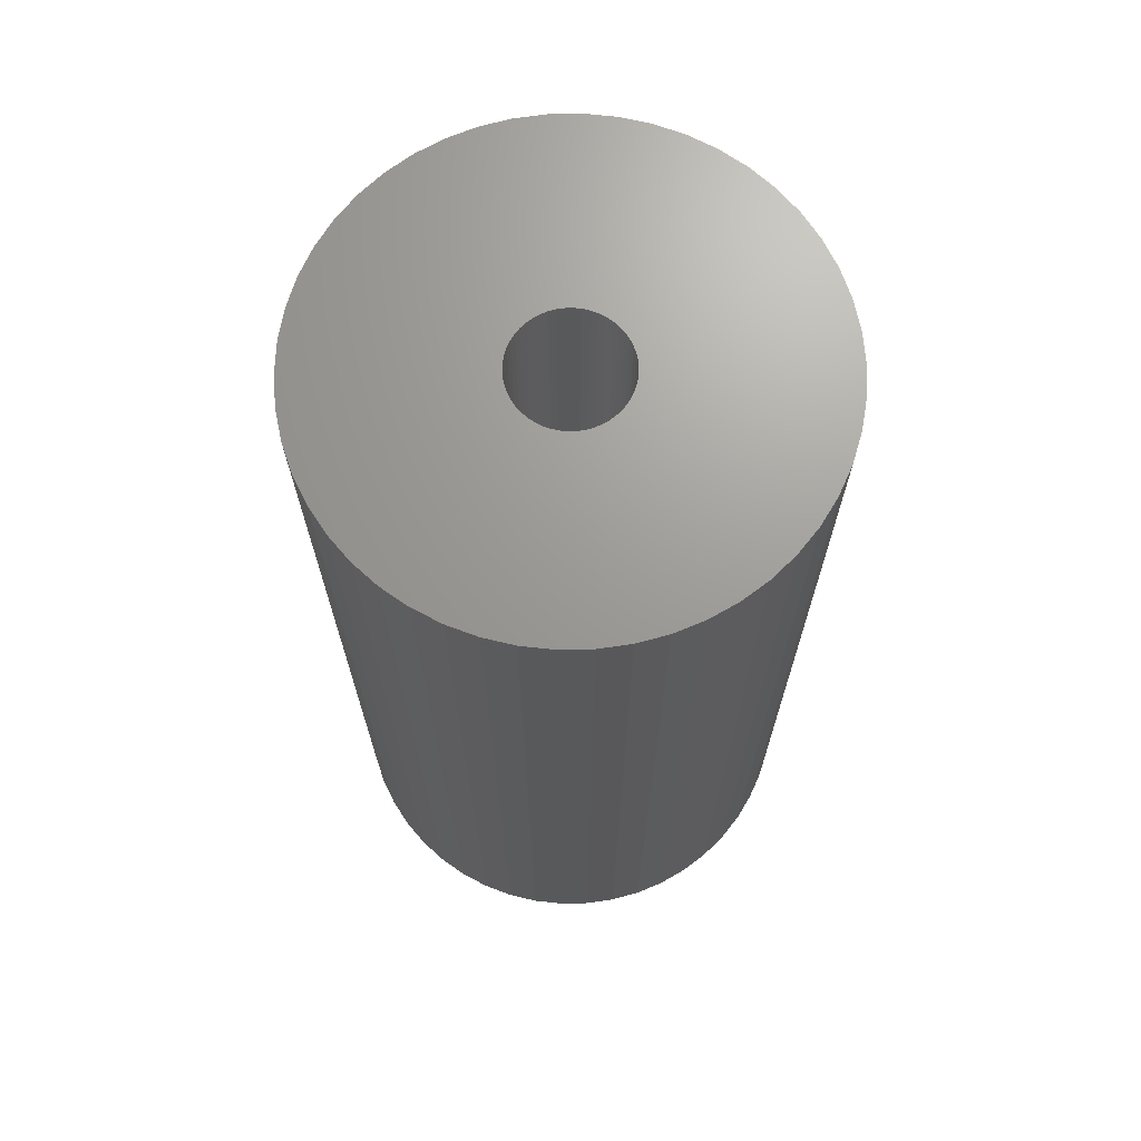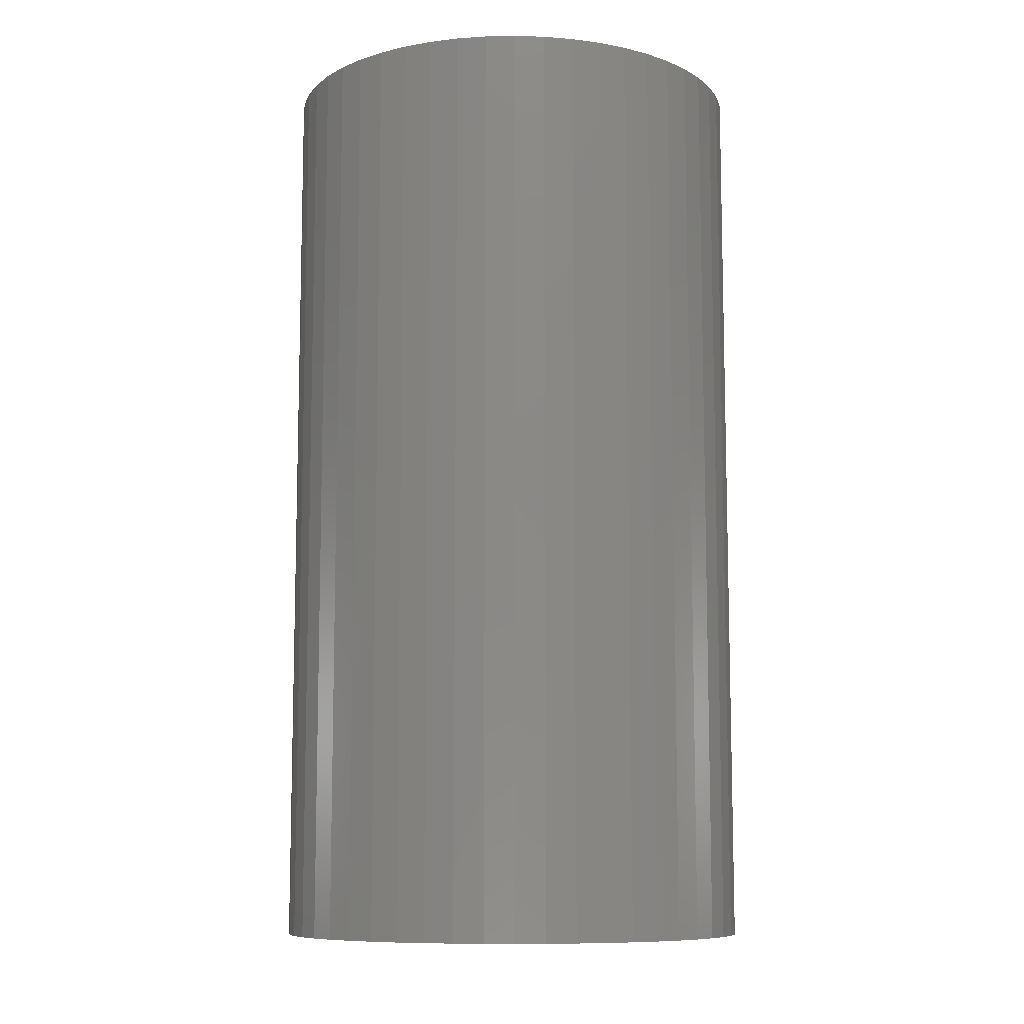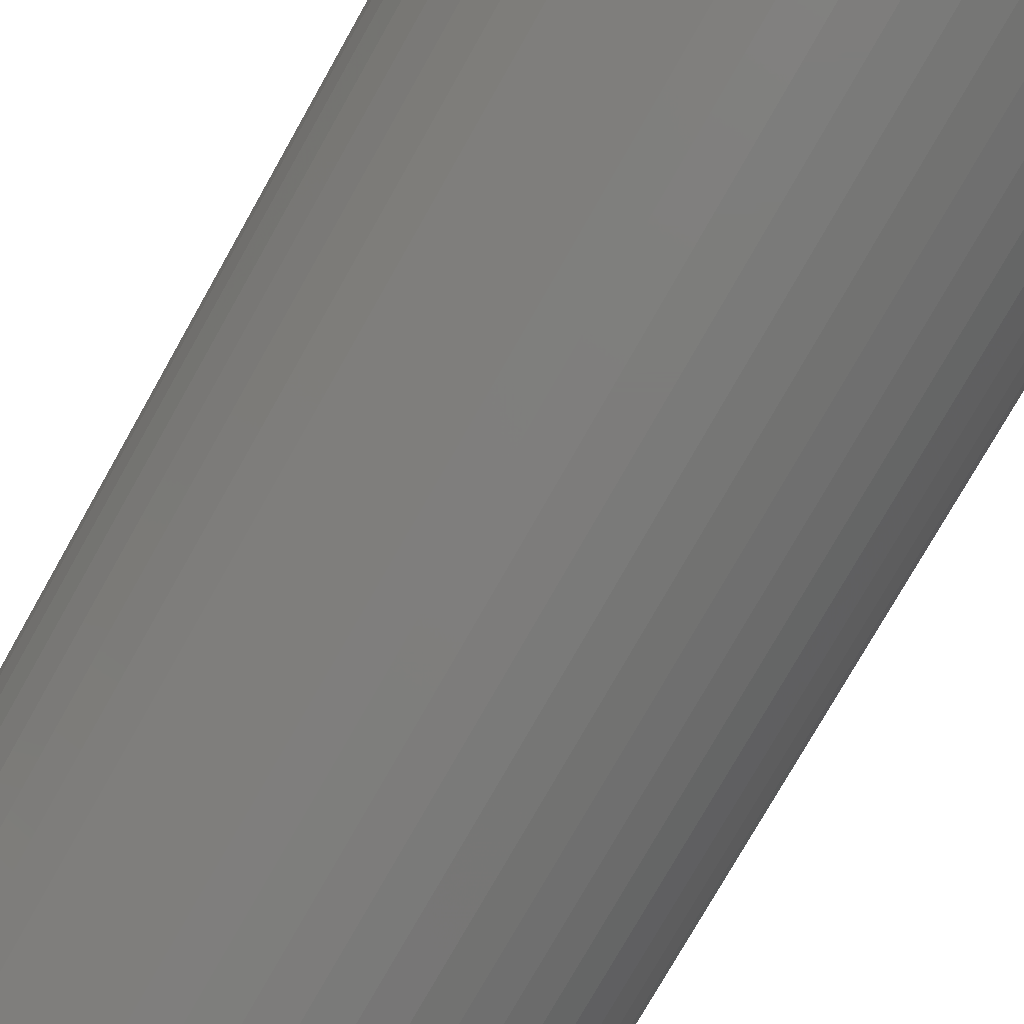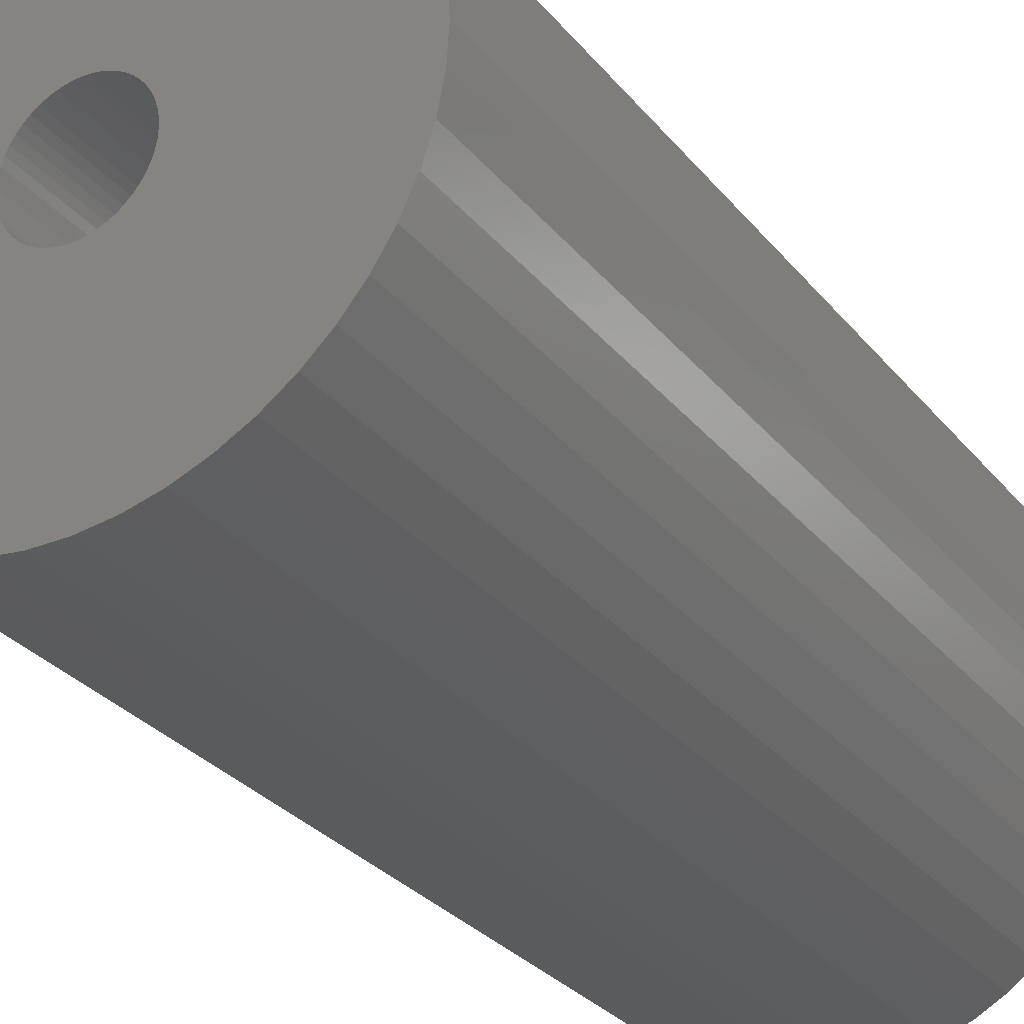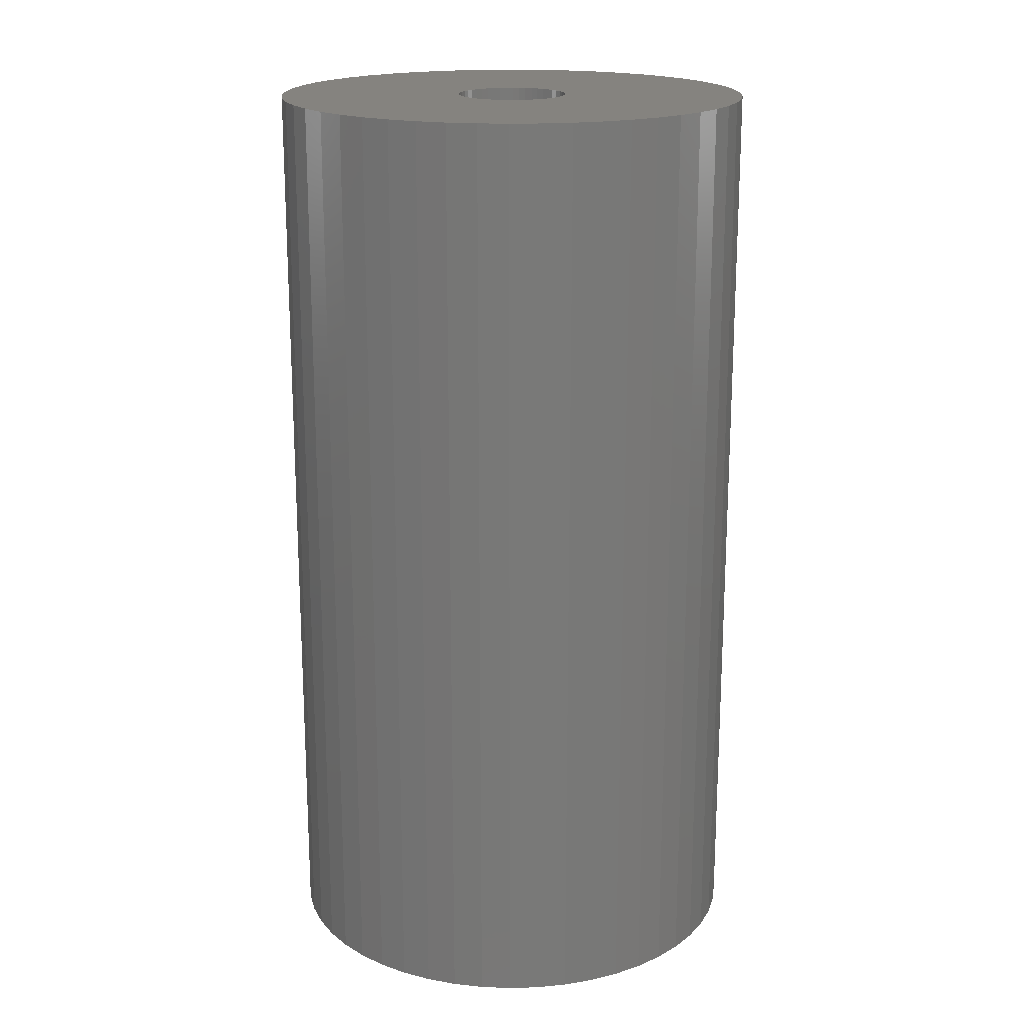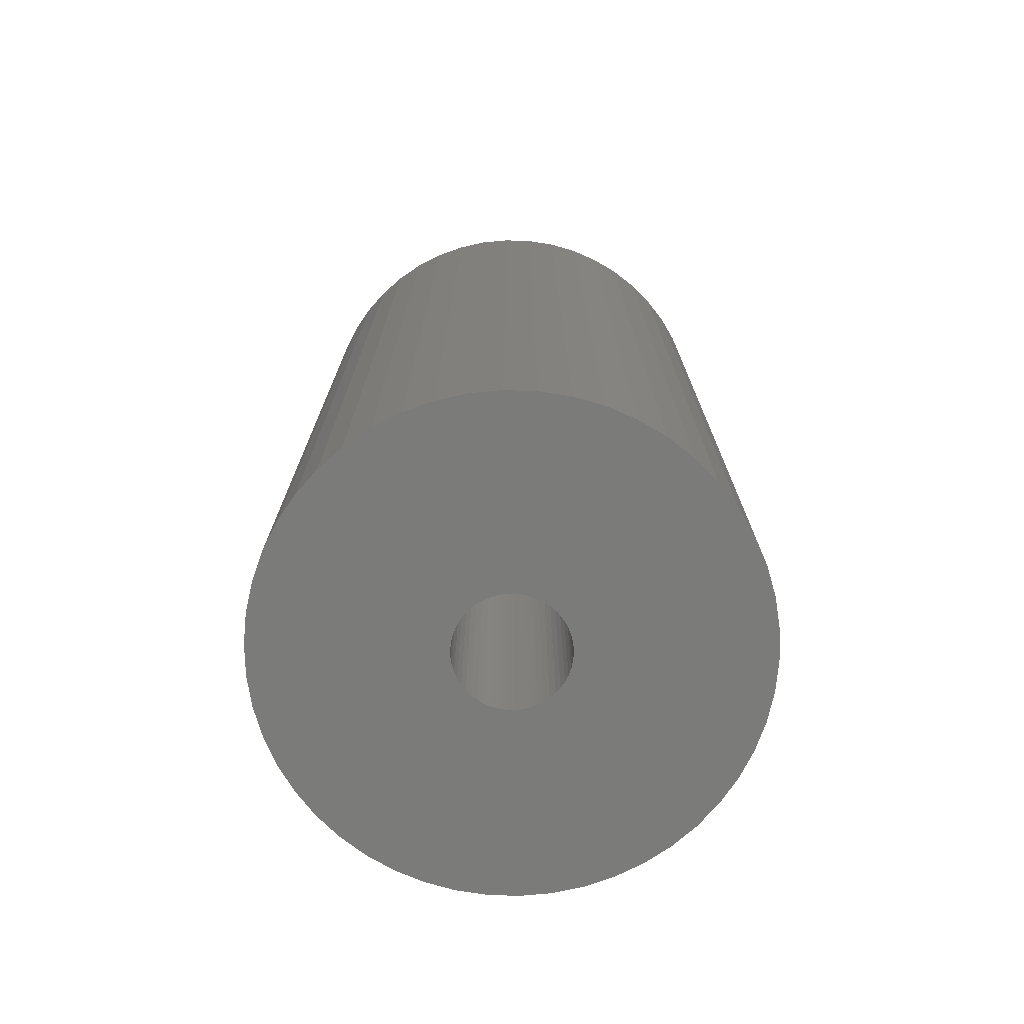
<metadata>
{"format":"stl","ext":"stl","renderer":"f3d","projection":"perspective","resolution":1024,"background":"white","views":[{"elev":69.3,"azim":35.0,"up":"+Z"},{"elev":-9.5,"azim":53.3,"up":"+Z"},{"elev":-76.1,"azim":150.6,"up":"+Y"},{"elev":-29.2,"azim":-149.0,"up":"+Y"},{"elev":18.5,"azim":-75.0,"up":"+Z"},{"elev":-74.2,"azim":-117.0,"up":"+Z"}]}
</metadata>
<code>
# stl→obj: 200 verts, 400 faces
v 19.5 0 37.5
v 19.35 2.444 -37.5
v 19.35 2.444 37.5
v 19.5 0 -37.5
v -19.5 0 -37.5
v -19.35 2.444 37.5
v -19.35 2.444 -37.5
v -19.5 0 37.5
v 1.224 19.46 -37.5
v -1.224 19.46 37.5
v 1.224 19.46 37.5
v -1.224 19.46 -37.5
v -1.224 -19.46 -37.5
v 1.224 -19.46 37.5
v -1.224 -19.46 37.5
v 1.224 -19.46 -37.5
v 14.21 13.35 -37.5
v 12.43 15.03 37.5
v 14.21 13.35 37.5
v 12.43 15.03 -37.5
v -12.43 15.03 -37.5
v -14.21 13.35 37.5
v -12.43 15.03 37.5
v -14.21 13.35 -37.5
v -6.026 18.55 -37.5
v -8.303 17.64 37.5
v -6.026 18.55 37.5
v -8.303 17.64 -37.5
v 17.09 -9.394 37.5
v 18.13 -7.178 -37.5
v 18.13 -7.178 37.5
v 17.09 -9.394 -37.5
v 18.13 7.178 37.5
v 17.09 9.394 -37.5
v 17.09 9.394 37.5
v 18.13 7.178 -37.5
v 15.78 11.46 -37.5
v 15.78 11.46 37.5
v 8.303 17.64 -37.5
v 6.026 18.55 37.5
v 8.303 17.64 37.5
v 6.026 18.55 -37.5
v 10.45 16.46 -37.5
v 10.45 16.46 37.5
v -18.13 7.178 -37.5
v -17.09 9.394 37.5
v -17.09 9.394 -37.5
v -18.13 7.178 37.5
v -15.78 11.46 -37.5
v -15.78 11.46 37.5
v -18.89 4.849 -37.5
v -18.89 4.849 37.5
v -3.654 19.15 -37.5
v -3.654 19.15 37.5
v 18.89 4.849 37.5
v 18.89 4.849 -37.5
v 3.654 19.15 37.5
v 3.654 19.15 -37.5
v 4.5 0 37.5
v 4.465 0.564 37.5
v 19.35 -2.444 37.5
v 4.359 1.119 37.5
v 4.465 -0.564 37.5
v 4.184 1.657 37.5
v 18.89 -4.849 37.5
v 3.943 2.168 37.5
v 4.359 -1.119 37.5
v 3.641 2.645 37.5
v 3.28 3.08 37.5
v 4.184 -1.657 37.5
v 2.868 3.467 37.5
v 2.411 3.799 37.5
v 3.943 -2.168 37.5
v 1.916 4.072 37.5
v 15.78 -11.46 37.5
v 3.641 -2.645 37.5
v 1.391 4.28 37.5
v 0.8432 4.42 37.5
v 0.2826 4.491 37.5
v -0.2826 4.491 37.5
v -0.8432 4.42 37.5
v -1.391 4.28 37.5
v -1.916 4.072 37.5
v -2.411 3.799 37.5
v -10.45 16.46 37.5
v -2.868 3.467 37.5
v -3.28 3.08 37.5
v -3.641 2.645 37.5
v 14.21 -13.35 37.5
v 3.28 -3.08 37.5
v 12.43 -15.03 37.5
v 2.868 -3.467 37.5
v 10.45 -16.46 37.5
v 2.411 -3.799 37.5
v 8.303 -17.64 37.5
v 1.916 -4.072 37.5
v 6.026 -18.55 37.5
v 1.391 -4.28 37.5
v 3.654 -19.15 37.5
v 0.8432 -4.42 37.5
v 0.2826 -4.491 37.5
v -0.2826 -4.491 37.5
v -0.8432 -4.42 37.5
v -3.654 -19.15 37.5
v -1.391 -4.28 37.5
v -6.026 -18.55 37.5
v -1.916 -4.072 37.5
v -8.303 -17.64 37.5
v -2.411 -3.799 37.5
v -10.45 -16.46 37.5
v -2.868 -3.467 37.5
v -12.43 -15.03 37.5
v -3.28 -3.08 37.5
v -14.21 -13.35 37.5
v -3.641 -2.645 37.5
v -15.78 -11.46 37.5
v -3.943 -2.168 37.5
v -17.09 -9.394 37.5
v -4.184 -1.657 37.5
v -18.13 -7.178 37.5
v -4.359 -1.119 37.5
v -18.89 -4.849 37.5
v -4.465 -0.564 37.5
v -19.35 -2.444 37.5
v -4.5 0 37.5
v -3.943 2.168 37.5
v -4.184 1.657 37.5
v -4.359 1.119 37.5
v -4.465 0.564 37.5
v -10.45 16.46 -37.5
v 19.35 -2.444 -37.5
v 15.78 -11.46 -37.5
v 14.21 -13.35 -37.5
v 18.89 -4.849 -37.5
v -17.09 -9.394 -37.5
v -18.13 -7.178 -37.5
v 4.5 0 -37.5
v 4.465 -0.564 -37.5
v 4.359 -1.119 -37.5
v 4.465 0.564 -37.5
v 4.184 -1.657 -37.5
v 3.943 -2.168 -37.5
v 4.359 1.119 -37.5
v 3.641 -2.645 -37.5
v 3.28 -3.08 -37.5
v 12.43 -15.03 -37.5
v 4.184 1.657 -37.5
v 2.868 -3.467 -37.5
v 10.45 -16.46 -37.5
v 2.411 -3.799 -37.5
v 8.303 -17.64 -37.5
v 3.943 2.168 -37.5
v 1.916 -4.072 -37.5
v 6.026 -18.55 -37.5
v 3.641 2.645 -37.5
v 1.391 -4.28 -37.5
v 3.654 -19.15 -37.5
v 0.8432 -4.42 -37.5
v 0.2826 -4.491 -37.5
v -0.2826 -4.491 -37.5
v -0.8432 -4.42 -37.5
v -3.654 -19.15 -37.5
v -1.391 -4.28 -37.5
v -6.026 -18.55 -37.5
v -1.916 -4.072 -37.5
v -8.303 -17.64 -37.5
v -2.411 -3.799 -37.5
v -10.45 -16.46 -37.5
v -2.868 -3.467 -37.5
v -12.43 -15.03 -37.5
v -3.28 -3.08 -37.5
v -14.21 -13.35 -37.5
v -3.641 -2.645 -37.5
v -15.78 -11.46 -37.5
v 3.28 3.08 -37.5
v 2.868 3.467 -37.5
v 2.411 3.799 -37.5
v 1.916 4.072 -37.5
v 1.391 4.28 -37.5
v 0.8432 4.42 -37.5
v 0.2826 4.491 -37.5
v -0.2826 4.491 -37.5
v -0.8432 4.42 -37.5
v -1.391 4.28 -37.5
v -1.916 4.072 -37.5
v -2.411 3.799 -37.5
v -2.868 3.467 -37.5
v -3.28 3.08 -37.5
v -3.641 2.645 -37.5
v -3.943 2.168 -37.5
v -4.184 1.657 -37.5
v -4.359 1.119 -37.5
v -4.465 0.564 -37.5
v -4.5 0 -37.5
v -3.943 -2.168 -37.5
v -4.184 -1.657 -37.5
v -4.359 -1.119 -37.5
v -18.89 -4.849 -37.5
v -4.465 -0.564 -37.5
v -19.35 -2.444 -37.5
f 1 2 3
f 2 1 4
f 5 6 7
f 6 5 8
f 9 10 11
f 10 9 12
f 13 14 15
f 14 13 16
f 17 18 19
f 18 17 20
f 21 22 23
f 22 21 24
f 25 26 27
f 26 25 28
f 29 30 31
f 30 29 32
f 33 34 35
f 34 33 36
f 35 37 38
f 37 35 34
f 39 40 41
f 40 39 42
f 43 41 44
f 41 43 39
f 45 46 47
f 46 45 48
f 49 22 24
f 22 49 50
f 51 48 45
f 48 51 52
f 53 27 54
f 27 53 25
f 55 36 33
f 36 55 56
f 3 56 55
f 56 3 2
f 38 17 19
f 17 38 37
f 42 57 40
f 57 42 58
f 58 11 57
f 11 58 9
f 20 44 18
f 44 20 43
f 47 50 49
f 50 47 46
f 7 52 51
f 52 7 6
f 59 1 3
f 60 3 55
f 1 59 61
f 62 55 33
f 63 61 59
f 64 33 35
f 61 63 65
f 66 35 38
f 67 65 63
f 68 38 19
f 65 67 31
f 69 19 18
f 70 31 67
f 71 18 44
f 31 70 29
f 72 44 41
f 73 29 70
f 74 41 40
f 29 73 75
f 76 75 73
f 3 60 59
f 55 62 60
f 33 64 62
f 35 66 64
f 77 40 57
f 38 68 66
f 19 69 68
f 18 71 69
f 44 72 71
f 41 74 72
f 40 77 74
f 78 57 11
f 57 78 77
f 11 79 78
f 11 80 79
f 10 80 11
f 80 10 81
f 54 81 10
f 81 54 82
f 27 82 54
f 82 27 83
f 26 83 27
f 83 26 84
f 85 84 26
f 84 85 86
f 23 86 85
f 86 23 87
f 22 87 23
f 87 22 88
f 50 88 22
f 75 76 89
f 90 89 76
f 89 90 91
f 92 91 90
f 91 92 93
f 94 93 92
f 93 94 95
f 96 95 94
f 95 96 97
f 98 97 96
f 97 98 99
f 100 99 98
f 99 100 14
f 101 14 100
f 102 14 101
f 15 102 103
f 102 15 14
f 104 103 105
f 106 105 107
f 108 107 109
f 110 109 111
f 112 111 113
f 114 113 115
f 103 104 15
f 116 115 117
f 118 117 119
f 120 119 121
f 122 121 123
f 124 123 125
f 88 50 126
f 105 106 104
f 46 126 50
f 107 108 106
f 126 46 127
f 109 110 108
f 48 127 46
f 111 112 110
f 127 48 128
f 113 114 112
f 52 128 48
f 115 116 114
f 128 52 129
f 117 118 116
f 6 129 52
f 119 120 118
f 129 6 125
f 121 122 120
f 8 125 6
f 123 124 122
f 125 8 124
f 28 85 26
f 85 28 130
f 130 23 85
f 23 130 21
f 12 54 10
f 54 12 53
f 61 4 1
f 4 61 131
f 89 132 75
f 132 89 133
f 31 134 65
f 134 31 30
f 65 131 61
f 131 65 134
f 135 120 136
f 120 135 118
f 137 4 131
f 138 131 134
f 4 137 2
f 139 134 30
f 140 2 137
f 141 30 32
f 2 140 56
f 142 32 132
f 143 56 140
f 144 132 133
f 56 143 36
f 145 133 146
f 147 36 143
f 148 146 149
f 36 147 34
f 150 149 151
f 152 34 147
f 153 151 154
f 34 152 37
f 155 37 152
f 131 138 137
f 134 139 138
f 30 141 139
f 32 142 141
f 156 154 157
f 132 144 142
f 133 145 144
f 146 148 145
f 149 150 148
f 151 153 150
f 154 156 153
f 158 157 16
f 157 158 156
f 16 159 158
f 16 160 159
f 13 160 16
f 160 13 161
f 162 161 13
f 161 162 163
f 164 163 162
f 163 164 165
f 166 165 164
f 165 166 167
f 168 167 166
f 167 168 169
f 170 169 168
f 169 170 171
f 172 171 170
f 171 172 173
f 174 173 172
f 37 155 17
f 175 17 155
f 17 175 20
f 176 20 175
f 20 176 43
f 177 43 176
f 43 177 39
f 178 39 177
f 39 178 42
f 179 42 178
f 42 179 58
f 180 58 179
f 58 180 9
f 181 9 180
f 182 9 181
f 12 182 183
f 182 12 9
f 53 183 184
f 25 184 185
f 28 185 186
f 130 186 187
f 21 187 188
f 24 188 189
f 183 53 12
f 49 189 190
f 47 190 191
f 45 191 192
f 51 192 193
f 7 193 194
f 173 174 195
f 184 25 53
f 135 195 174
f 185 28 25
f 195 135 196
f 186 130 28
f 136 196 135
f 187 21 130
f 196 136 197
f 188 24 21
f 198 197 136
f 189 49 24
f 197 198 199
f 190 47 49
f 200 199 198
f 191 45 47
f 199 200 194
f 192 51 45
f 5 194 200
f 193 7 51
f 194 5 7
f 151 93 95
f 93 151 149
f 146 89 91
f 89 146 133
f 75 32 29
f 32 75 132
f 136 122 198
f 122 136 120
f 154 95 97
f 95 154 151
f 157 97 99
f 97 157 154
f 16 99 14
f 99 16 157
f 162 15 104
f 15 162 13
f 166 106 108
f 106 166 164
f 164 104 106
f 104 164 162
f 172 116 174
f 116 172 114
f 172 112 114
f 112 172 170
f 198 124 200
f 124 198 122
f 200 8 5
f 8 200 124
f 149 91 93
f 91 149 146
f 174 118 135
f 118 174 116
f 168 108 110
f 108 168 166
f 170 110 112
f 110 170 168
f 137 60 140
f 60 137 59
f 125 193 129
f 193 125 194
f 182 79 80
f 79 182 181
f 159 102 101
f 102 159 160
f 145 76 144
f 76 145 90
f 176 69 71
f 69 176 175
f 188 86 87
f 86 188 187
f 185 82 83
f 82 185 184
f 147 66 152
f 66 147 64
f 140 62 143
f 62 140 60
f 179 74 77
f 74 179 178
f 180 77 78
f 77 180 179
f 177 71 72
f 71 177 176
f 127 190 126
f 190 127 191
f 126 189 88
f 189 126 190
f 128 191 127
f 191 128 192
f 186 83 84
f 83 186 185
f 184 81 82
f 81 184 183
f 153 98 96
f 98 153 156
f 143 64 147
f 64 143 62
f 155 69 175
f 69 155 68
f 152 68 155
f 68 152 66
f 181 78 79
f 78 181 180
f 178 72 74
f 72 178 177
f 129 192 128
f 192 129 193
f 187 84 86
f 84 187 186
f 183 80 81
f 80 183 182
f 138 59 137
f 59 138 63
f 144 73 142
f 73 144 76
f 139 63 138
f 63 139 67
f 163 107 105
f 107 163 165
f 115 195 117
f 195 115 173
f 117 196 119
f 196 117 195
f 145 92 90
f 92 145 148
f 150 96 94
f 96 150 153
f 88 188 87
f 188 88 189
f 141 67 139
f 67 141 70
f 142 70 141
f 70 142 73
f 161 105 103
f 105 161 163
f 119 197 121
f 197 119 196
f 123 194 125
f 194 123 199
f 148 94 92
f 94 148 150
f 160 103 102
f 103 160 161
f 165 109 107
f 109 165 167
f 113 173 115
f 173 113 171
f 121 199 123
f 199 121 197
f 156 100 98
f 100 156 158
f 158 101 100
f 101 158 159
f 169 113 111
f 113 169 171
f 167 111 109
f 111 167 169

</code>
